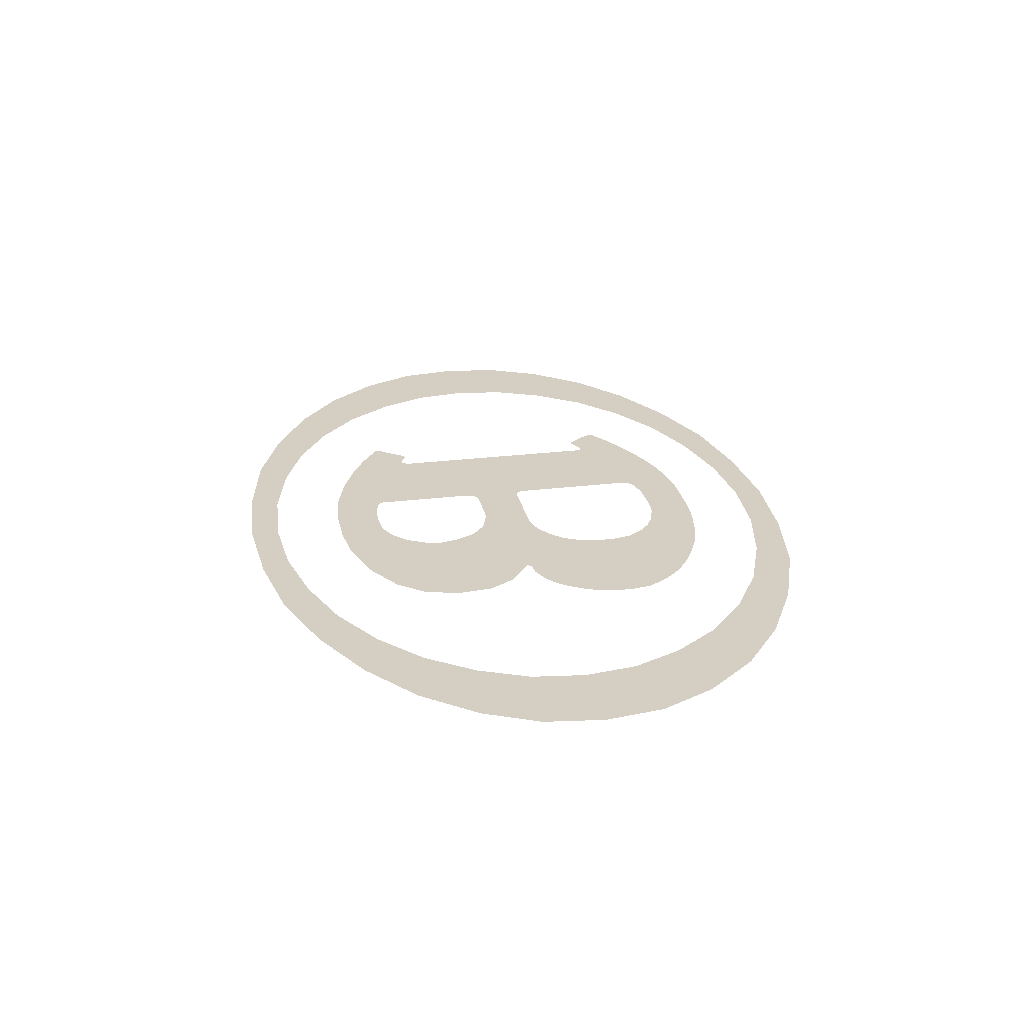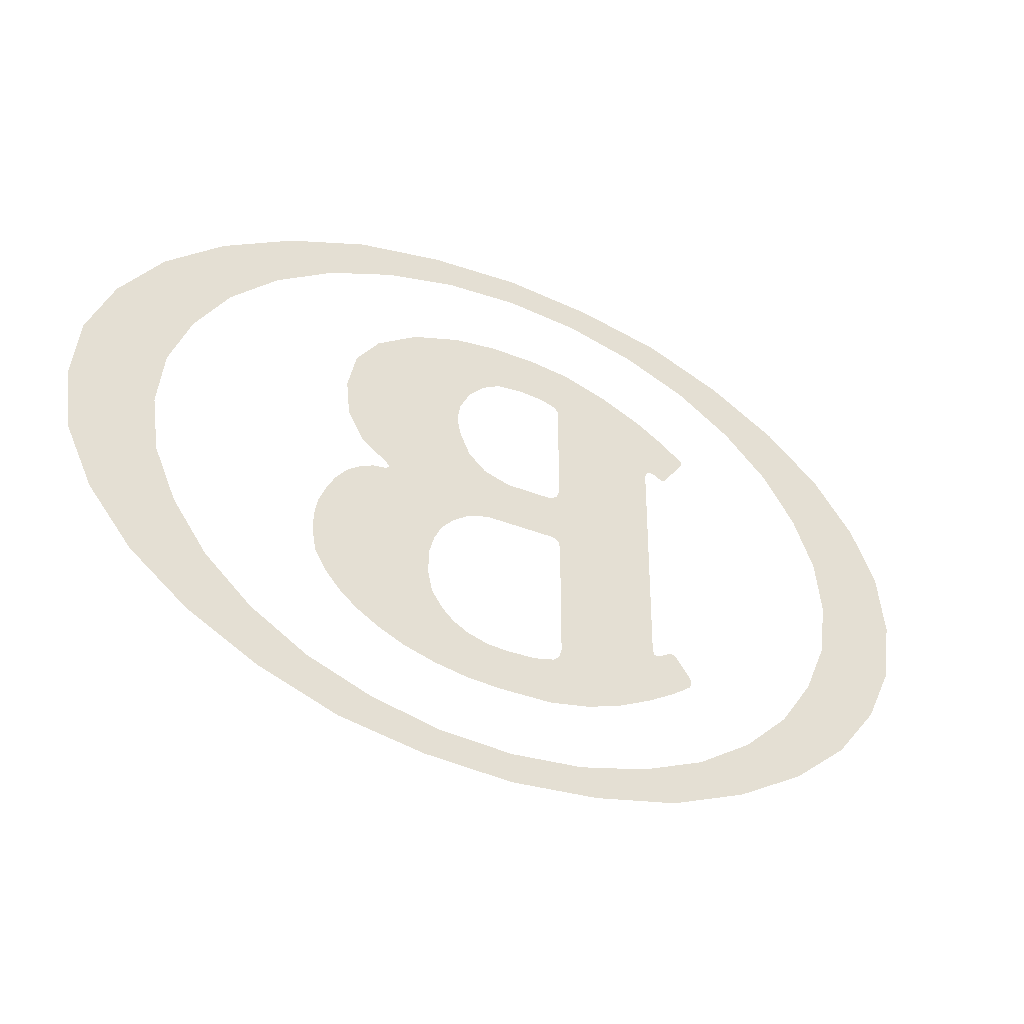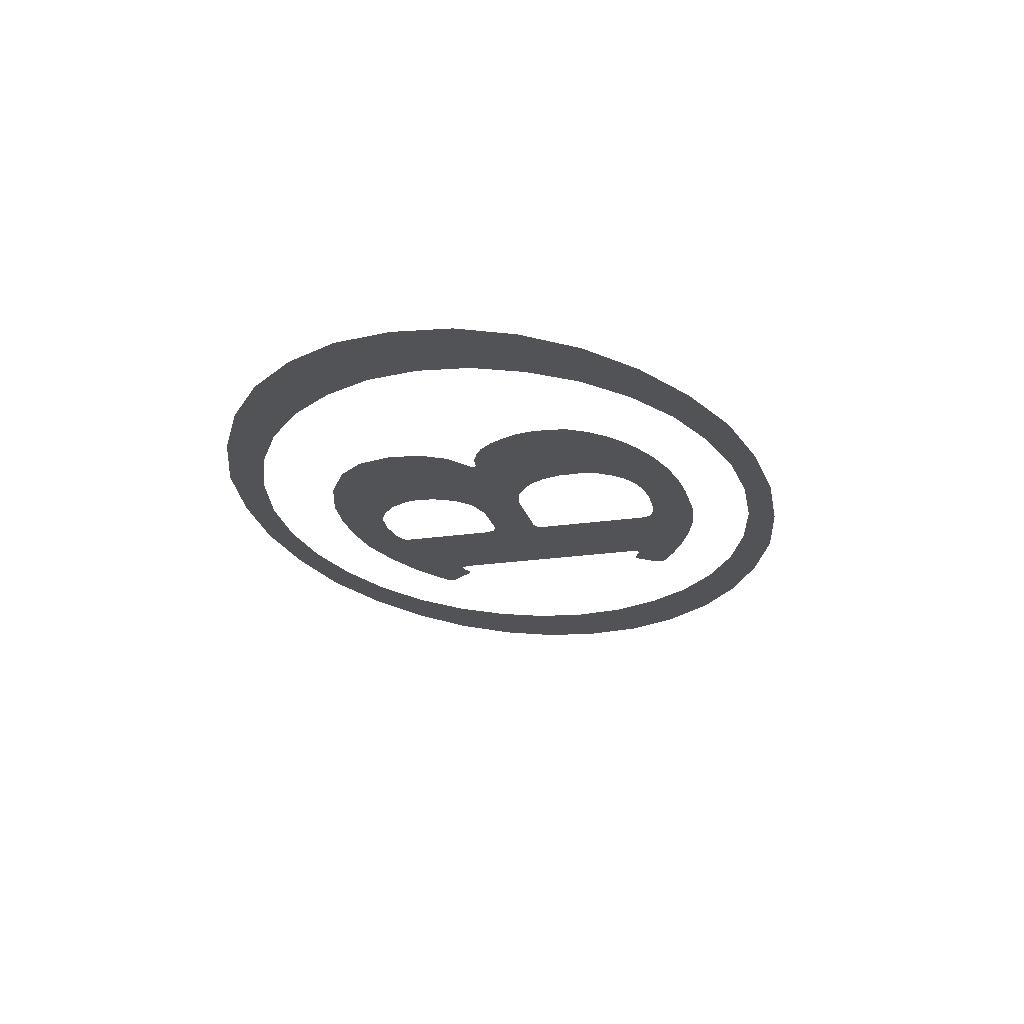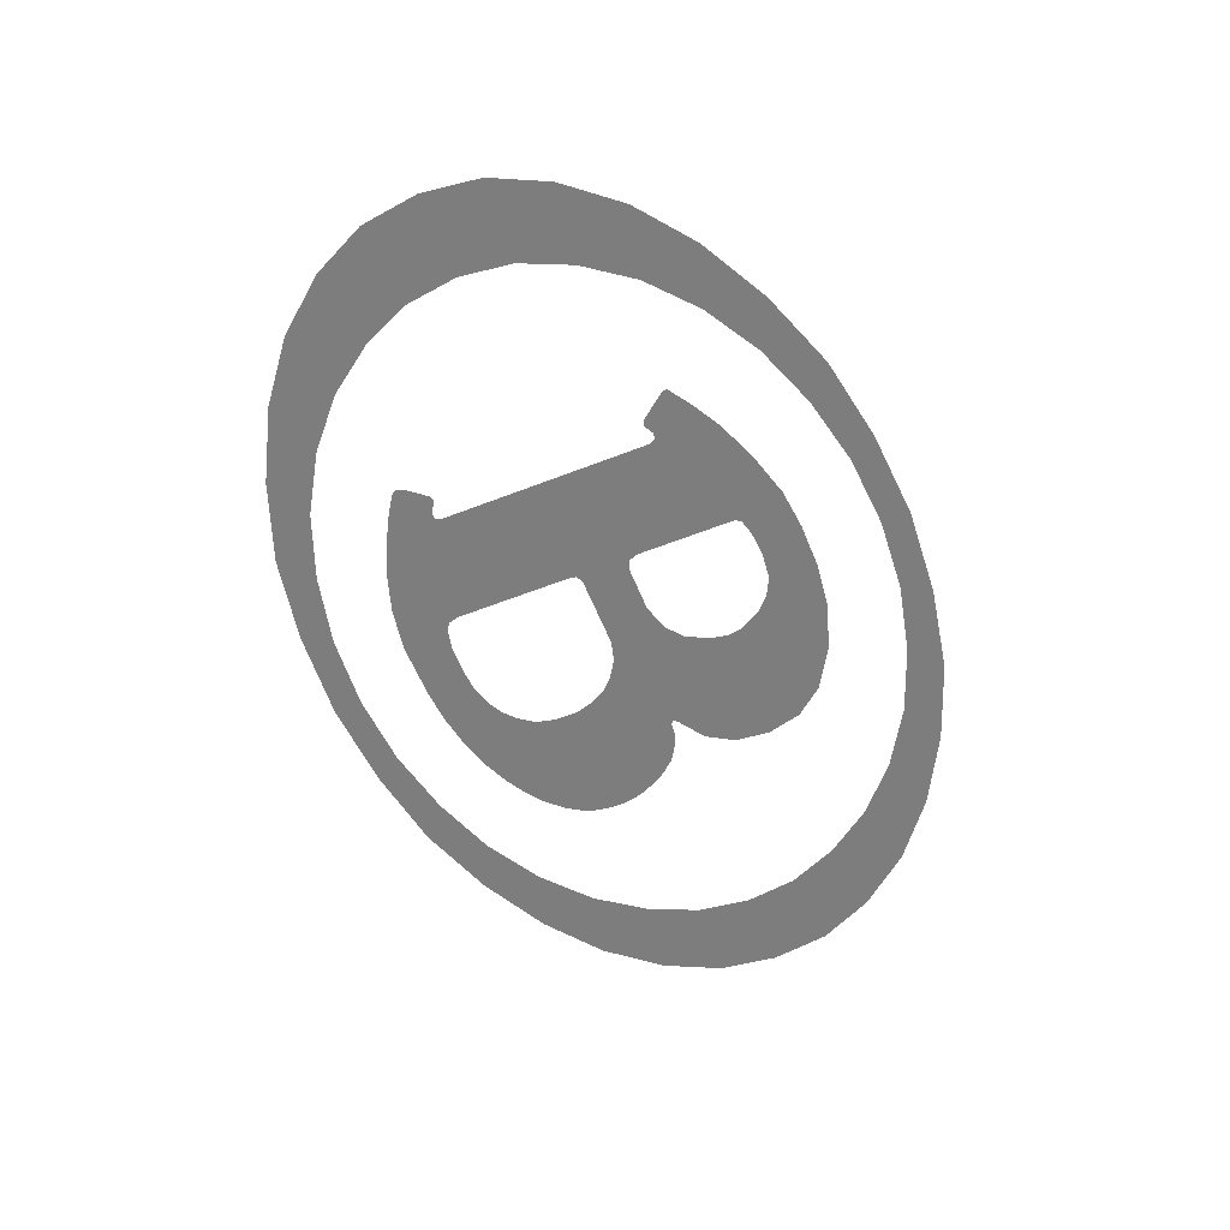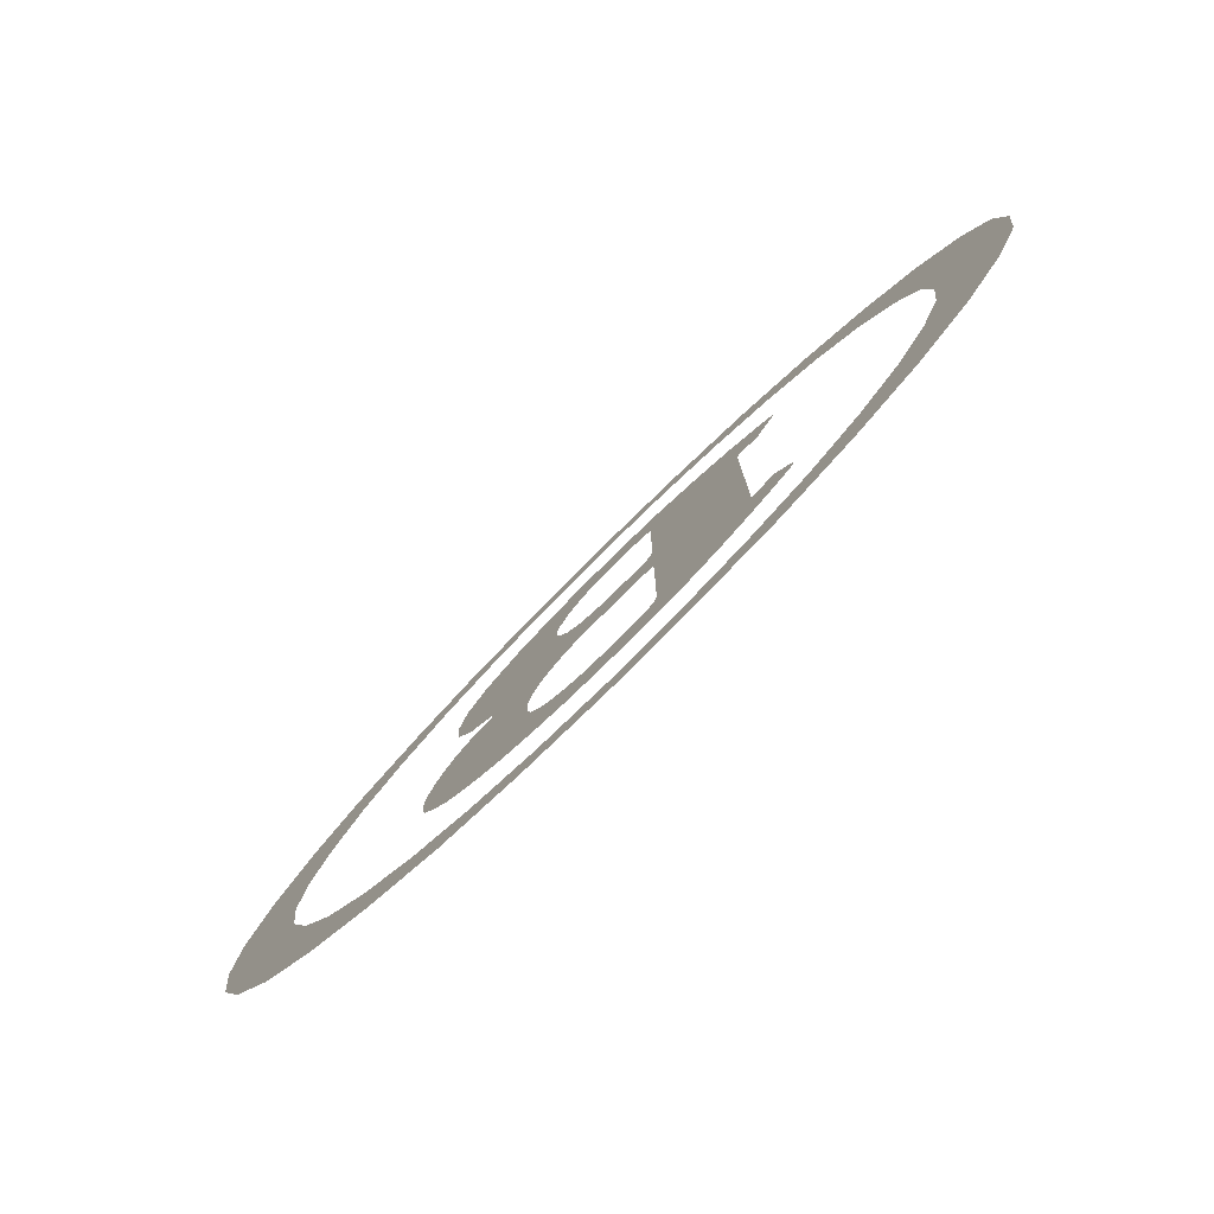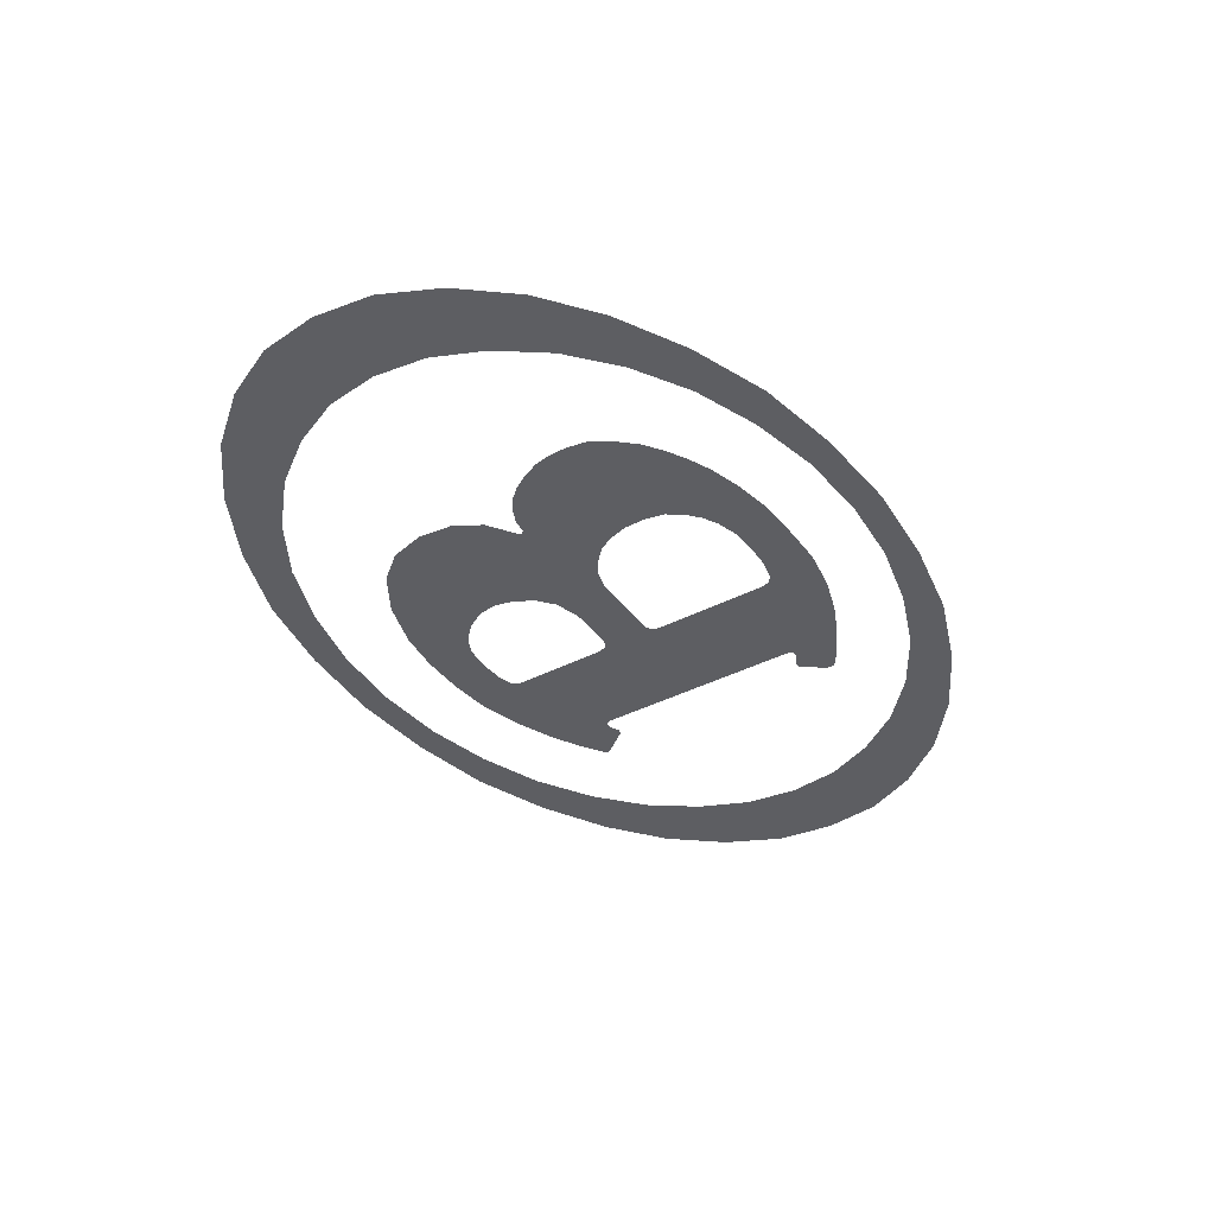
<metadata>
{"format":"obj","ext":"obj","renderer":"f3d","projection":"perspective","resolution":1024,"background":"white","views":[{"elev":25.7,"azim":78.9,"up":"+Y"},{"elev":-35.0,"azim":151.3,"up":"+Z"},{"elev":-22.3,"azim":104.4,"up":"+Y"},{"elev":-59.2,"azim":-68.1,"up":"+Y"},{"elev":-78.2,"azim":-135.2,"up":"+Z"},{"elev":-39.3,"azim":122.8,"up":"+Y"}]}
</metadata>
<code>
v 0 0 1.71
v 0 0 1.545
v 0.42 0 1.515
v 0.51 0 1.675
v 0.51 0 1.675
v 0.42 0 1.515
v 0.82 0 1.425
v 1 0 1.585
v 1 0 1.585
v 0.82 0 1.425
v 1.19 0 1.285
v 1.45 0 1.42
v 1.45 0 1.42
v 1.19 0 1.285
v 1.515 0 1.09
v 1.85 0 1.205
v 1.85 0 1.205
v 1.515 0 1.09
v 1.78 0 0.855
v 2.175 0 0.95
v 2.175 0 0.95
v 1.78 0 0.855
v 1.975 0 0.585
v 2.42 0 0.65
v 2.42 0 0.65
v 1.975 0 0.585
v 2.1 0 0.3
v 2.57 0 0.335
v 2.1 0 0.3
v 2.14 0 0
v 2.615 0 0
v 2.57 0 0.335
v -0.42 0 1.515
v 0 0 1.545
v 0 0 1.71
v -0.51 0 1.675
v -0.82 0 1.425
v -0.42 0 1.515
v -0.51 0 1.675
v -1 0 1.585
v -1.19 0 1.285
v -0.82 0 1.425
v -1 0 1.585
v -1.45 0 1.42
v -1.515 0 1.09
v -1.19 0 1.285
v -1.45 0 1.42
v -1.85 0 1.205
v -1.78 0 0.855
v -1.515 0 1.09
v -1.85 0 1.205
v -2.175 0 0.95
v -1.975 0 0.585
v -1.78 0 0.855
v -2.175 0 0.95
v -2.42 0 0.65
v -2.1 0 0.3
v -1.975 0 0.585
v -2.42 0 0.65
v -2.57 0 0.335
v -2.1 0 0.3
v -2.57 0 0.335
v -2.615 0 0
v -2.14 0 0
v 2.615 0 0
v 2.14 0 0
v 2.1 0 -0.3
v 2.57 0 -0.335
v 2.42 0 -0.65
v 2.57 0 -0.335
v 2.1 0 -0.3
v 1.975 0 -0.585
v 2.175 0 -0.95
v 2.42 0 -0.65
v 1.975 0 -0.585
v 1.78 0 -0.855
v 1.85 0 -1.205
v 2.175 0 -0.95
v 1.78 0 -0.855
v 1.515 0 -1.09
v 1.45 0 -1.42
v 1.85 0 -1.205
v 1.515 0 -1.09
v 1.19 0 -1.285
v 1 0 -1.585
v 1.45 0 -1.42
v 1.19 0 -1.285
v 0.82 0 -1.425
v 0.51 0 -1.675
v 1 0 -1.585
v 0.82 0 -1.425
v 0.42 0 -1.515
v 0 0 -1.71
v 0.51 0 -1.675
v 0.42 0 -1.515
v 0 0 -1.545
v 0 0 -1.71
v 0 0 -1.545
v -0.42 0 -1.515
v -0.51 0 -1.675
v -0.51 0 -1.675
v -0.42 0 -1.515
v -0.82 0 -1.425
v -1 0 -1.585
v -1 0 -1.585
v -0.82 0 -1.425
v -1.19 0 -1.285
v -1.45 0 -1.42
v -1.45 0 -1.42
v -1.19 0 -1.285
v -1.515 0 -1.09
v -1.85 0 -1.205
v -1.85 0 -1.205
v -1.515 0 -1.09
v -1.78 0 -0.855
v -2.175 0 -0.95
v -2.175 0 -0.95
v -1.78 0 -0.855
v -1.975 0 -0.585
v -2.42 0 -0.65
v -2.42 0 -0.65
v -1.975 0 -0.585
v -2.1 0 -0.3
v -2.57 0 -0.335
v -2.615 0 0
v -2.57 0 -0.335
v -2.1 0 -0.3
v -2.14 0 0
v 0.365 0 1.11
v 0.09 0 0.87
v 0.19 0 0.82
v 0.64 0 1.025
v 0.64 0 1.025
v 0.19 0 0.82
v 0.28 0 0.735
v 0.87 0 0.885
v 0.87 0 0.885
v 0.28 0 0.735
v 0.34 0 0.625
v 1 0 0.725
v 1 0 0.725
v 0.34 0 0.625
v 0.355 0 0.53
v 1.05 0 0.525
v 1.05 0 0.525
v 0.355 0 0.53
v 0.335 0 0.435
v 1.03 0 0.33
v 1.03 0 0.33
v 0.335 0 0.435
v 0.275 0 0.31
v 0.94 0 0.175
v 0.94 0 0.175
v 0.275 0 0.31
v 0.175 0 0.225
v 0.79 0 0.07
v 0.09 0 0.87
v 0.365 0 1.11
v 0.12 0 1.14
v -0.14 0 1.14
v -0.065 0 0.885
v 0.09 0 0.87
v -0.14 0 1.14
v -0.375 0 1.115
v -0.375 0 1.115
v -0.2 0 0.875
v -0.065 0 0.885
v -0.29 0 0.85
v -0.2 0 0.875
v -0.375 0 1.115
v -0.635 0 1.04
v -0.96 0 0.6
v -0.865 0 0.945
v -1.025 0 0.855
v -1.1 0 0.805
v -0.995 0 0.58
v -0.96 0 0.6
v -1.1 0 0.805
v -1.165 0 0.76
v -1.045 0 0.58
v -0.995 0 0.58
v -1.165 0 0.76
v -1.165 0 0.735
v -0.31 0 0.25
v -0.905 0 0.565
v -0.905 0 -0.64
v -0.29 0 0.2
v -0.24 0 0.18
v -0.29 0 0.2
v -0.905 0 -0.64
v -0.3024 0 -0.1064
v -0.24 0 0.18
v -0.3024 0 -0.1064
v -0.265 0 -0.085
v -0.3024 0 -0.1064
v -0.905 0 -0.64
v -0.31 0 -0.1512
v -0.24 0 0.18
v -0.265 0 -0.085
v 0.155 0 -0.085
v 0.025 0 0.18
v 0.27 0 -0.115
v 0.175 0 0.225
v 0.025 0 0.18
v 0.155 0 -0.085
v 0.77 0 0.05
v 0.79 0 0.07
v 0.175 0 0.225
v 0.27 0 -0.115
v 0.79 0 0.03
v 0.77 0 0.05
v 0.27 0 -0.115
v 0.37 0 -0.18
v -0.985 0 -0.655
v -1.025 0 -0.635
v -1.05 0 -0.64
v -1.145 0 -0.82
v -1.145 0 -0.76
v -1.155 0 -0.79
v -1.145 0 -0.82
v -1.05 0 -0.64
v -0.985 0 -0.655
v -1.145 0 -0.82
v -1.095 0 -0.855
v -1.015 0 -0.905
v -0.985 0 -0.655
v -1.015 0 -0.905
v -0.945 0 -0.675
v -0.915 0 -0.675
v -0.945 0 -0.675
v -1.015 0 -0.905
v -0.31 0 -0.815
v -0.31 0 -0.815
v -0.31 0 -0.1512
v -0.905 0 -0.64
v -0.915 0 -0.675
v -0.31 0 -0.815
v -1.015 0 -0.905
v -0.865 0 -0.985
v -0.295 0 -0.865
v -0.295 0 -0.865
v -0.865 0 -0.985
v -0.685 0 -1.065
v -0.48 0 -1.13
v -0.26 0 -0.895
v -0.295 0 -0.865
v -0.48 0 -1.13
v -0.24 0 -1.17
v -0.145 0 -0.92
v -0.26 0 -0.895
v -0.24 0 -1.17
v 0.075 0 -1.17
v 0.025 0 -0.925
v -0.145 0 -0.92
v 0.075 0 -1.17
v 0.275 0 -1.155
v 0.15 0 -0.915
v 0.025 0 -0.925
v 0.275 0 -1.155
v 0.465 0 -1.12
v 0.27 0 -0.88
v 0.15 0 -0.915
v 0.465 0 -1.12
v 0.65 0 -1.065
v 0.36 0 -0.83
v 0.27 0 -0.88
v 0.65 0 -1.065
v 0.795 0 -1
v 0.49 0 -0.68
v 0.915 0 -0.93
v 1.015 0 -0.855
v 0.515 0 -0.57
v 0.515 0 -0.57
v 1.015 0 -0.855
v 1.11 0 -0.75
v 1.18 0 -0.635
v 0.515 0 -0.44
v 0.515 0 -0.57
v 1.18 0 -0.635
v 1.2 0 -0.52
v 0.515 0 -0.44
v 1.2 0 -0.52
v 1.2 0 -0.415
v 1.18 0 -0.315
v 0.485 0 -0.335
v 0.515 0 -0.44
v 1.18 0 -0.315
v 1.135 0 -0.215
v 0.485 0 -0.335
v 1.135 0 -0.215
v 1.09 0 -0.14
v 1.025 0 -0.065
v 0.87 0 0.02
v 0.79 0 0.03
v 0.37 0 -0.18
v 0.96 0 -0.02
v 0.96 0 -0.02
v 0.37 0 -0.18
v 0.44 0 -0.25
v 1.025 0 -0.065
v 1.025 0 -0.065
v 0.44 0 -0.25
v 0.485 0 -0.335
v -0.865 0 0.945
v -0.96 0 0.6
v -0.925 0 0.6
v -0.865 0 0.945
v -0.925 0 0.6
v -0.905 0 0.565
v -0.29 0 0.85
v -0.995 0 0.58
v -1.045 0 0.58
v -1.019 0 0.5712
v -0.635 0 1.04
v -0.865 0 0.945
v -0.29 0 0.85
v -0.31 0 0.82
v -0.905 0 0.565
v -0.31 0 0.25
v -0.29 0 0.85
v -0.905 0 0.565
v -0.31 0 0.82
v 0.795 0 -1
v 0.915 0 -0.93
v 0.49 0 -0.68
v 0.425 0 -0.77
v 0.425 0 -0.77
v 0.36 0 -0.83
v 0.795 0 -1
g mesh6883990
f 1 2 3
f 3 4 1
f 5 6 7
f 7 8 5
f 9 10 11
f 11 12 9
f 13 14 15
f 15 16 13
f 17 18 19
f 19 20 17
f 21 22 23
f 23 24 21
f 25 26 27
f 27 28 25
f 29 30 31
f 31 32 29
f 33 34 35
f 35 36 33
f 37 38 39
f 39 40 37
f 41 42 43
f 43 44 41
f 45 46 47
f 47 48 45
f 49 50 51
f 51 52 49
f 53 54 55
f 55 56 53
f 57 58 59
f 59 60 57
f 61 62 63
f 63 64 61
f 65 66 67
f 67 68 65
f 69 70 71
f 71 72 69
f 73 74 75
f 75 76 73
f 77 78 79
f 79 80 77
f 81 82 83
f 83 84 81
f 85 86 87
f 87 88 85
f 89 90 91
f 91 92 89
f 93 94 95
f 95 96 93
f 97 98 99
f 99 100 97
f 101 102 103
f 103 104 101
f 105 106 107
f 107 108 105
f 109 110 111
f 111 112 109
f 113 114 115
f 115 116 113
f 117 118 119
f 119 120 117
f 121 122 123
f 123 124 121
f 125 126 127
f 127 128 125
f 129 130 131
f 131 132 129
f 133 134 135
f 135 136 133
f 137 138 139
f 139 140 137
f 141 142 143
f 143 144 141
f 145 146 147
f 147 148 145
f 149 150 151
f 151 152 149
f 153 154 155
f 155 156 153
f 157 158 159
f 159 160 157
f 161 162 163
f 163 164 161
f 165 166 167
f 168 169 170
f 170 171 168
f 172 173 174
f 174 175 172
f 176 177 178
f 178 179 176
f 180 181 182
f 182 183 180
f 184 185 186
f 186 187 184
f 188 189 190
f 190 191 188
f 192 193 194
f 195 196 197
f 198 199 200
f 200 201 198
f 202 203 204
f 204 205 202
f 206 207 208
f 208 209 206
f 210 211 212
f 212 213 210
f 214 215 216
f 216 217 214
f 218 219 220
f 220 221 218
f 222 223 224
f 224 225 222
f 226 227 228
f 229 230 231
f 231 232 229
f 233 234 235
f 235 236 233
f 237 238 239
f 239 240 237
f 241 242 243
f 243 244 241
f 245 246 247
f 247 248 245
f 249 250 251
f 251 252 249
f 253 254 255
f 255 256 253
f 257 258 259
f 259 260 257
f 261 262 263
f 263 264 261
f 265 266 267
f 267 268 265
f 269 270 271
f 271 272 269
f 273 274 275
f 275 276 273
f 277 278 279
f 279 280 277
f 281 282 283
f 283 284 281
f 285 286 287
f 287 288 285
f 289 290 291
f 291 292 289
f 293 294 295
f 295 296 293
f 297 298 299
f 299 300 297
f 301 302 303
f 304 305 306
f 307 308 309
f 309 310 307
f 311 312 313
f 314 315 316
f 317 318 319
f 320 321 322
f 323 324 325
f 325 326 323
f 327 328 329

</code>
